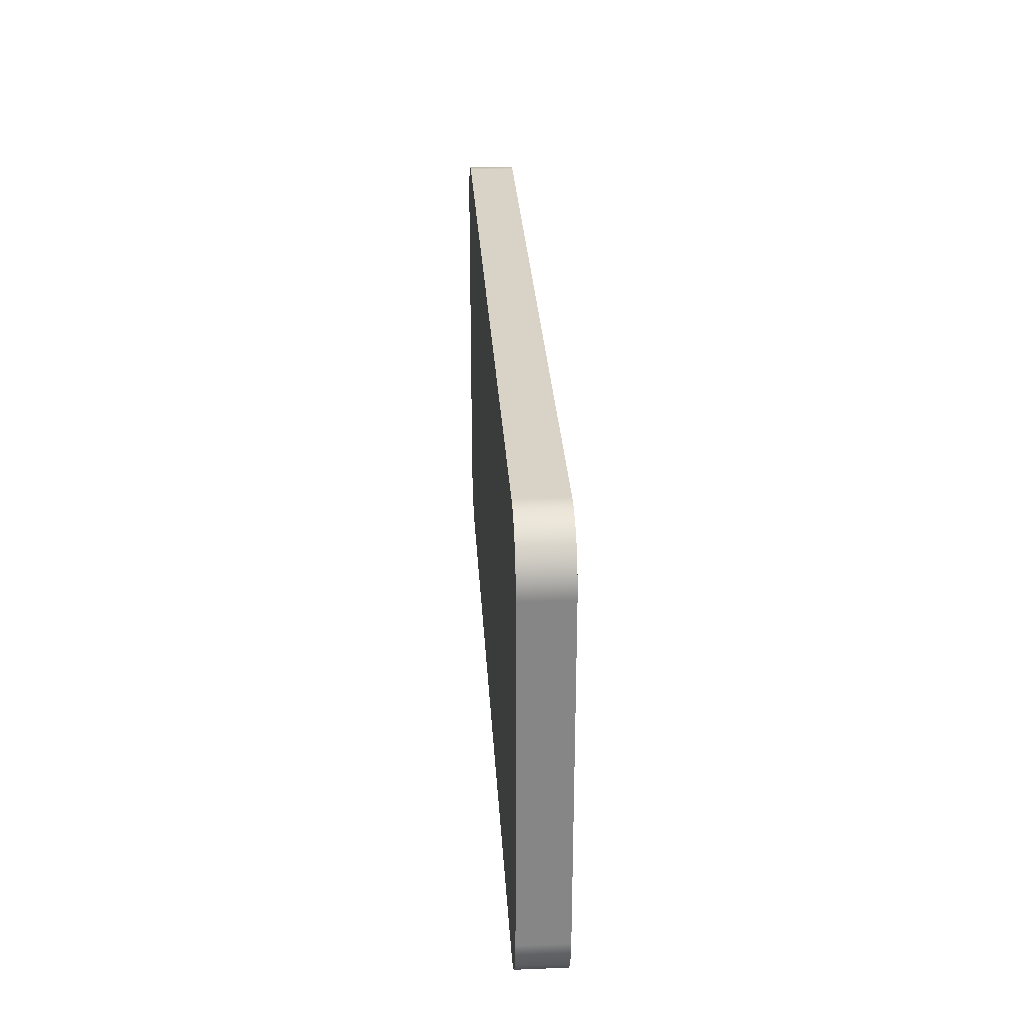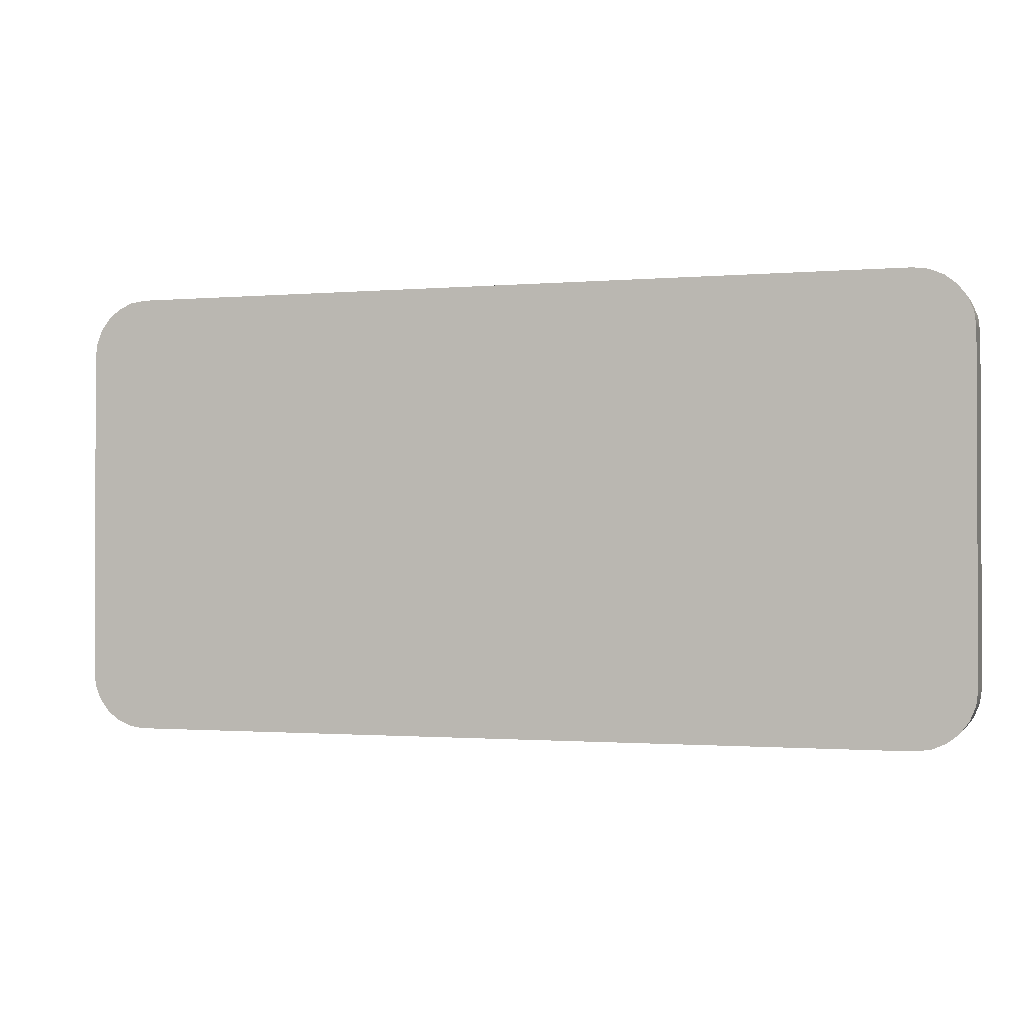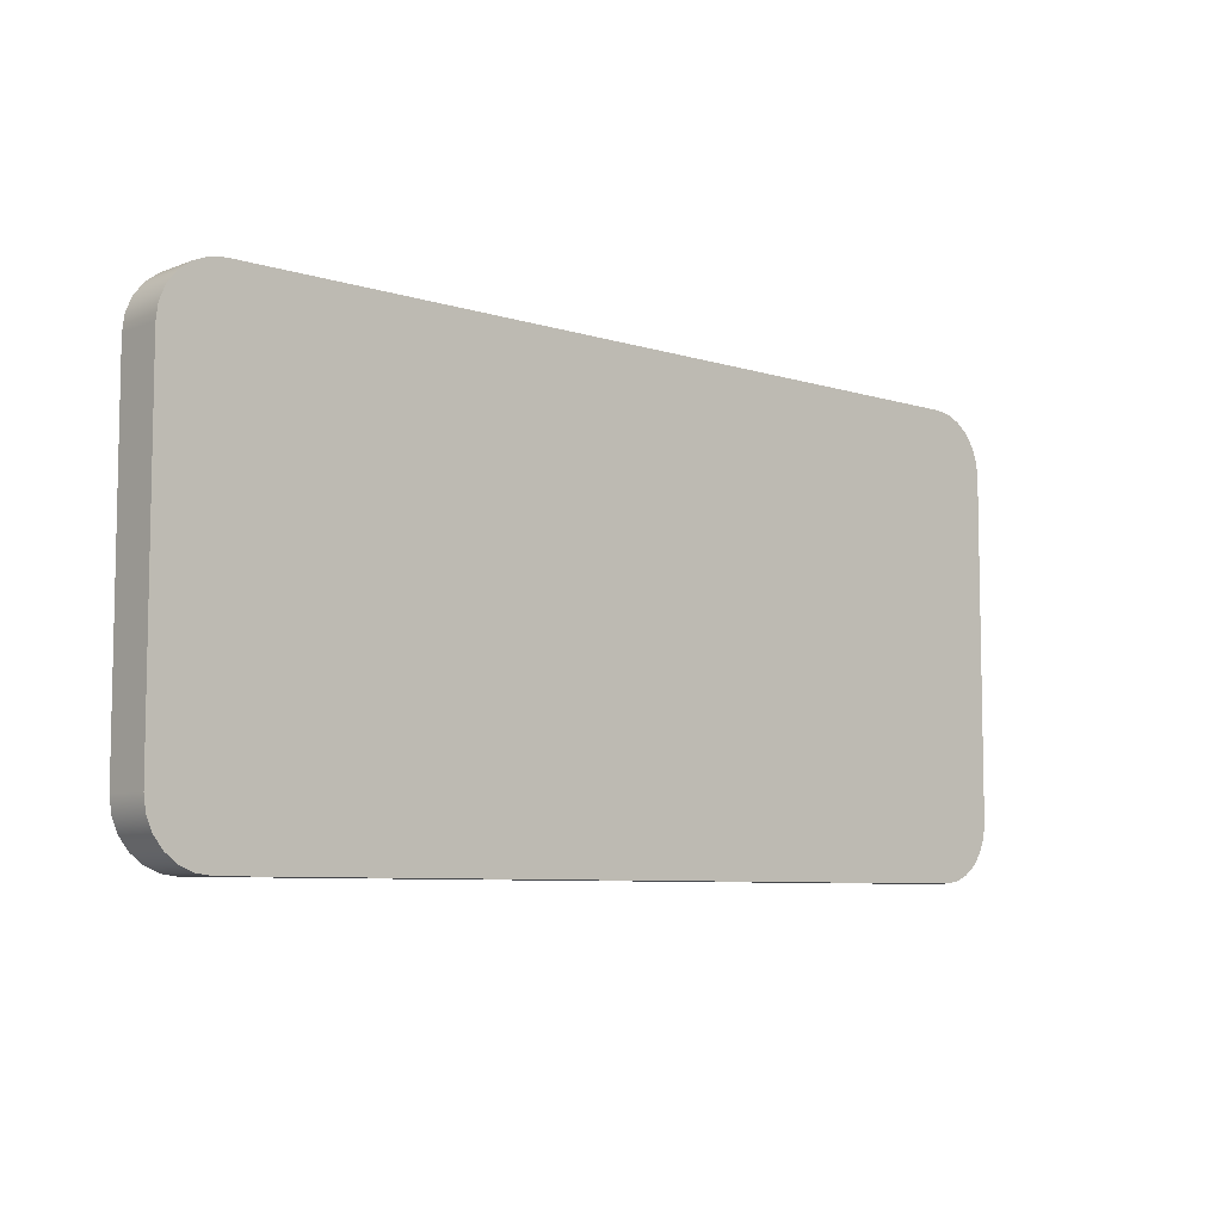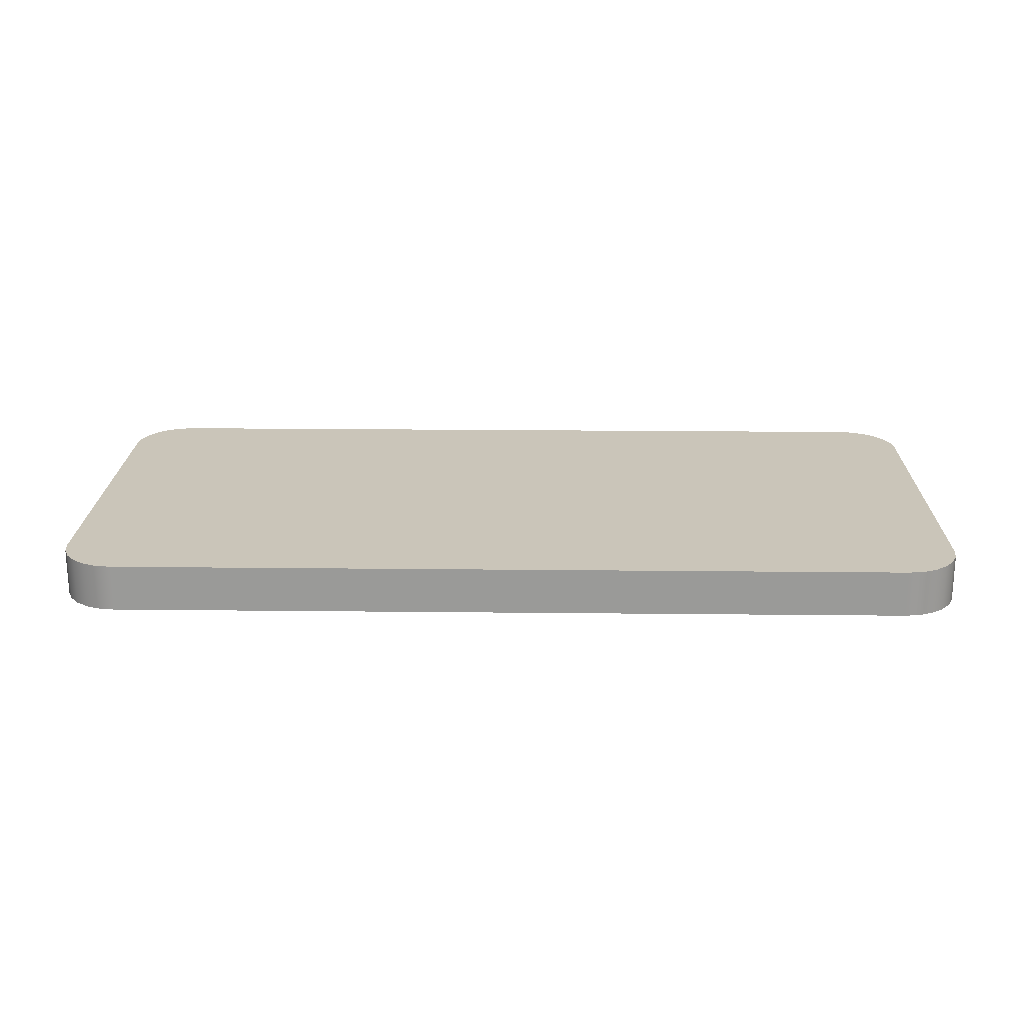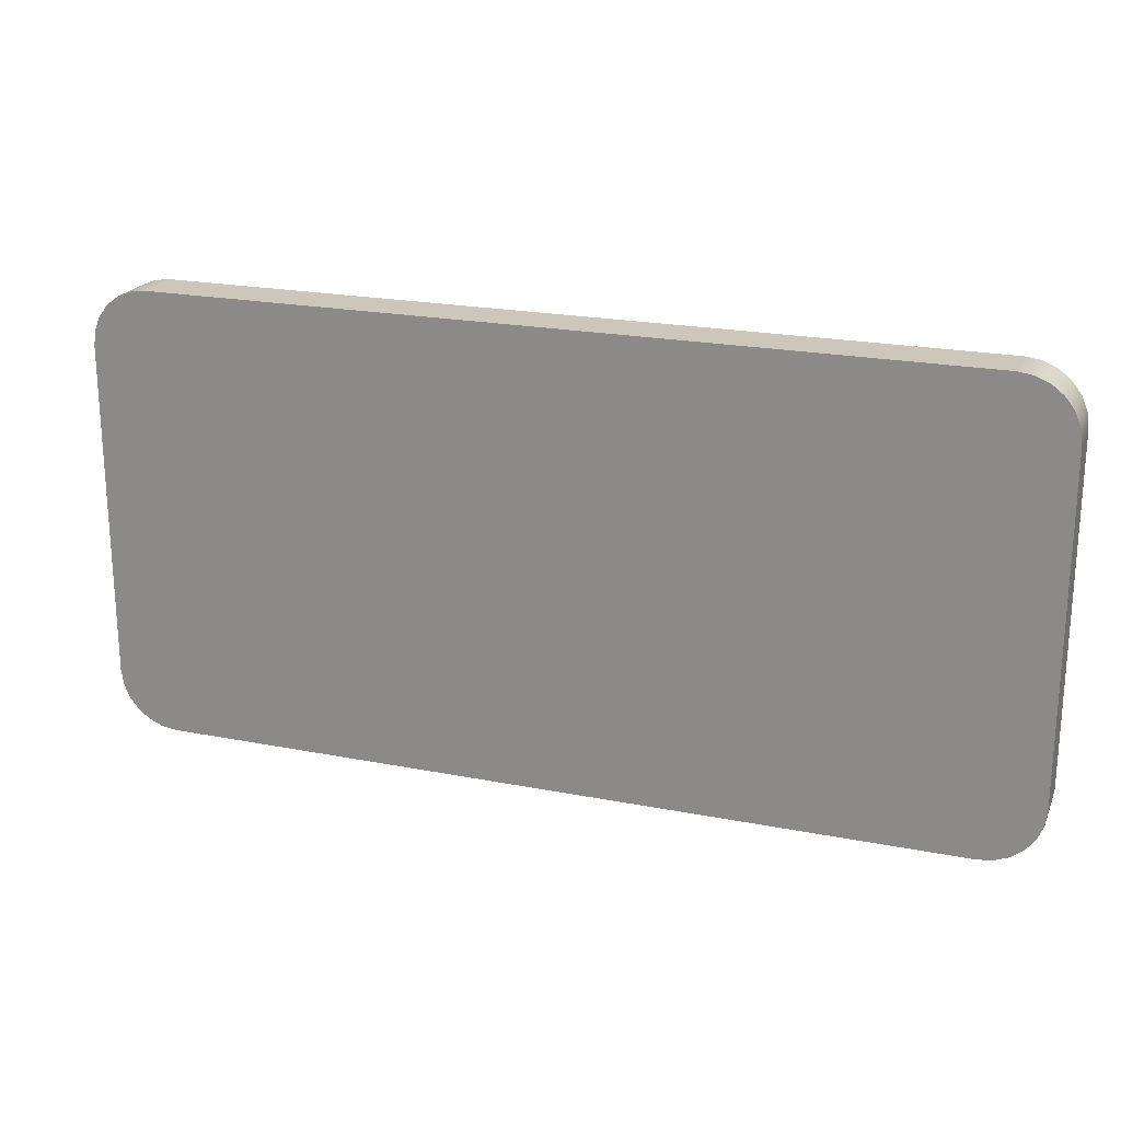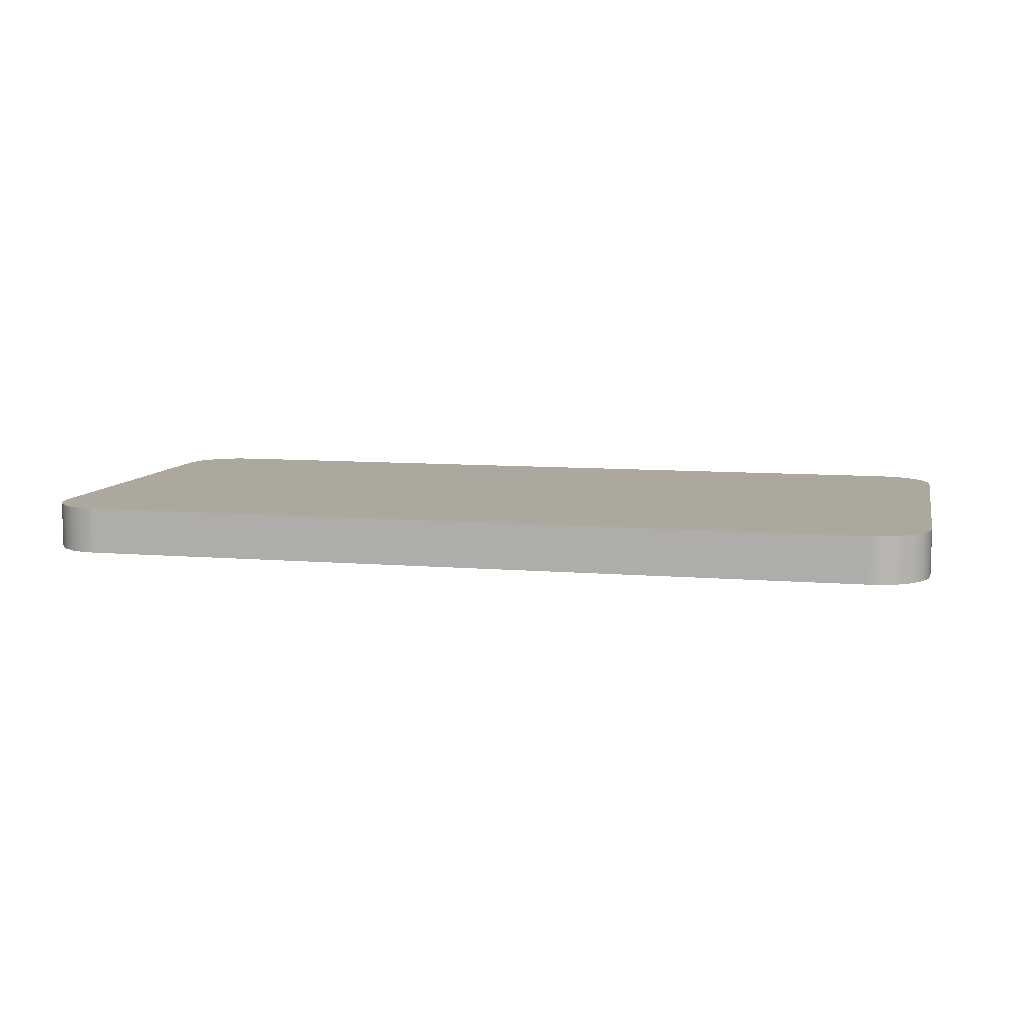
<metadata>
{"format":"obj","ext":"obj","renderer":"f3d","projection":"perspective","resolution":1024,"background":"white","views":[{"elev":28.1,"azim":86.7,"up":"+Y"},{"elev":-1.2,"azim":-162.3,"up":"+Y"},{"elev":-7.2,"azim":-41.9,"up":"+Y"},{"elev":20.7,"azim":1.1,"up":"+Z"},{"elev":21.4,"azim":19.2,"up":"+Y"},{"elev":8.6,"azim":12.8,"up":"+Z"}]}
</metadata>
<code>
g Body1
v 0 67.8 8.1
v 0.3407 70.39 8.1
v 1.34 72.8 8.1
v 2.929 74.87 8.1
v 5 76.46 8.1
v 7.412 77.46 8.1
v 10 77.8 8.1
v 10 77.8 0
v 7.412 77.46 0
v 5 76.46 0
v 2.929 74.87 0
v 1.34 72.8 0
v 0.3407 70.39 0
v 0 67.8 0
v 0 10 0
v 0 10 8.1
v 148 77.8 0
v 150.6 77.46 0
v 153 76.46 0
v 155.1 74.87 0
v 156.7 72.8 0
v 157.7 70.39 0
v 158 67.8 0
v 158 10 0
v 157.7 7.412 0
v 156.7 5 0
v 155.1 2.929 0
v 153 1.34 0
v 150.6 0.3407 0
v 148 0 0
v 10 0 0
v 7.412 0.3407 0
v 5 1.34 0
v 2.929 2.929 0
v 1.34 5 0
v 0.3407 7.412 0
v 148 77.8 8.1
v 150.6 77.46 8.1
v 153 76.46 8.1
v 155.1 74.87 8.1
v 156.7 72.8 8.1
v 157.7 70.39 8.1
v 158 67.8 8.1
v 158 10 8.1
v 157.7 7.412 8.1
v 156.7 5 8.1
v 155.1 2.929 8.1
v 153 1.34 8.1
v 150.6 0.3407 8.1
v 148 0 8.1
v 10 0 8.1
v 7.412 0.3407 8.1
v 5 1.34 8.1
v 2.929 2.929 8.1
v 1.34 5 8.1
v 0.3407 7.412 8.1
f 14 1 13
f 13 1 2
f 13 2 12
f 12 2 3
f 12 3 11
f 11 3 4
f 11 4 10
f 10 4 5
f 10 5 9
f 9 5 6
f 9 6 8
f 8 6 7
f 14 15 1
f 1 15 16
f 13 8 14
f 14 8 17
f 14 17 23
f 23 17 22
f 22 17 21
f 21 17 20
f 20 17 19
f 19 17 18
f 13 12 8
f 8 12 11
f 8 11 10
f 10 9 8
f 14 23 15
f 15 23 24
f 15 24 31
f 31 24 30
f 30 24 25
f 30 25 26
f 26 27 30
f 30 27 28
f 30 28 29
f 32 33 31
f 31 33 34
f 31 34 35
f 35 36 31
f 31 36 15
f 17 37 18
f 18 37 38
f 18 38 19
f 19 38 39
f 19 39 20
f 20 39 40
f 20 40 21
f 21 40 41
f 21 41 22
f 22 41 42
f 22 42 23
f 23 42 43
f 43 44 23
f 23 44 24
f 24 44 25
f 25 44 45
f 25 45 26
f 26 45 46
f 26 46 27
f 27 46 47
f 27 47 28
f 28 47 48
f 28 48 29
f 29 48 49
f 29 49 30
f 30 49 50
f 31 51 32
f 32 51 52
f 32 52 33
f 33 52 53
f 33 53 34
f 34 53 54
f 34 54 35
f 35 54 55
f 35 55 36
f 36 55 56
f 36 56 15
f 15 56 16
f 7 37 8
f 8 37 17
f 50 51 30
f 30 51 31
f 6 5 7
f 7 5 4
f 7 4 3
f 3 2 7
f 7 2 1
f 7 1 43
f 43 1 44
f 44 1 16
f 44 16 50
f 50 16 51
f 51 16 56
f 51 56 55
f 55 54 51
f 51 54 53
f 51 53 52
f 49 48 50
f 50 48 47
f 50 47 46
f 46 45 50
f 50 45 44
f 7 43 37
f 37 43 42
f 37 42 41
f 41 40 37
f 37 40 39
f 37 39 38

</code>
